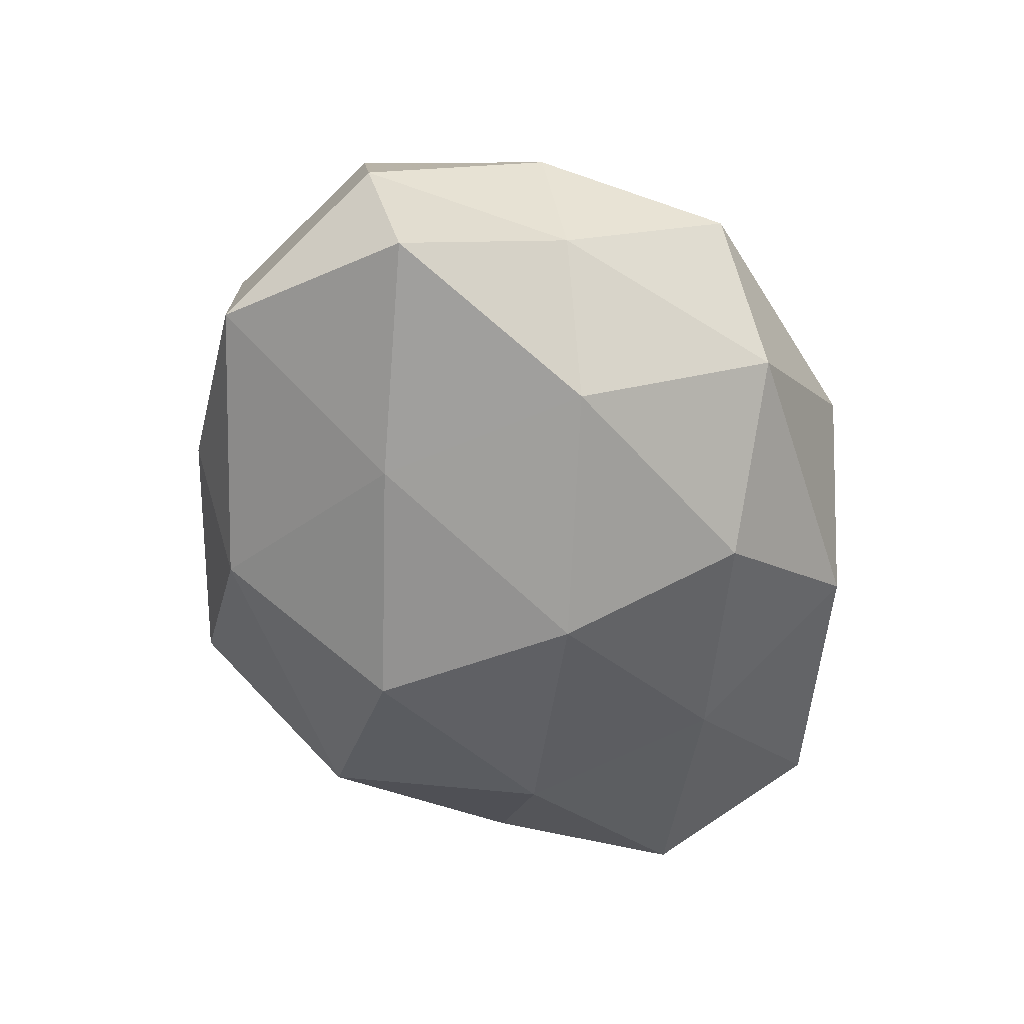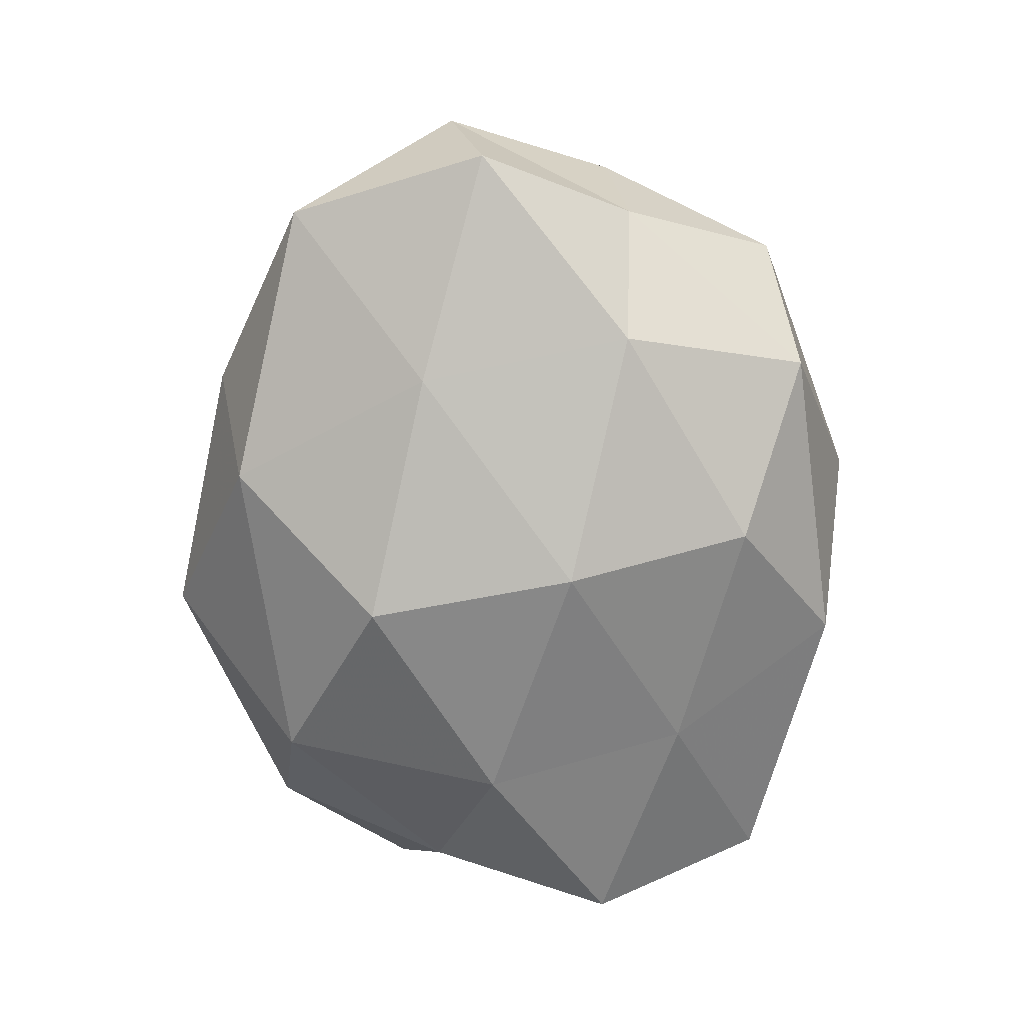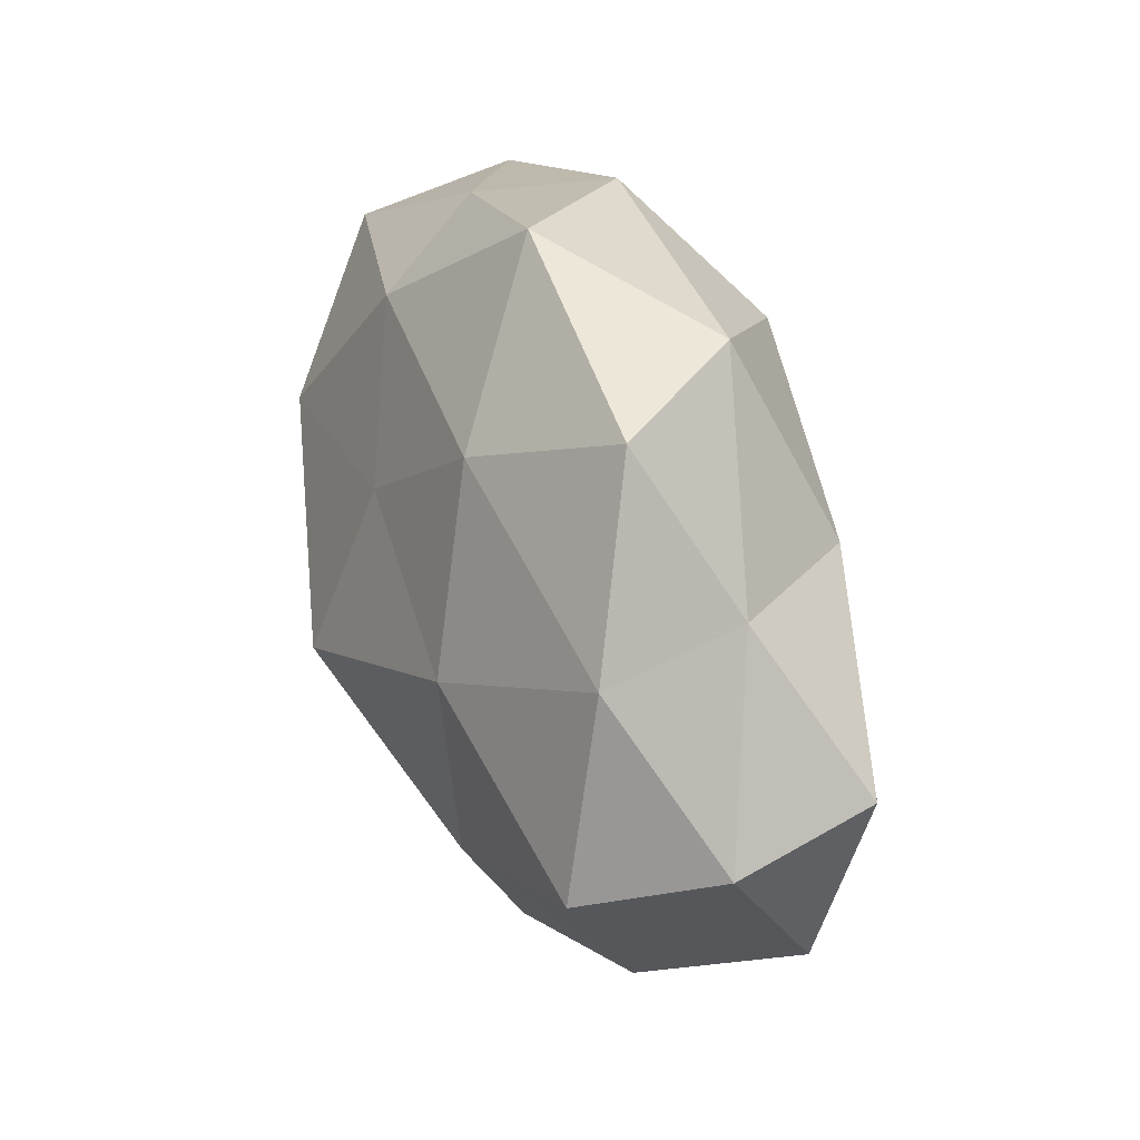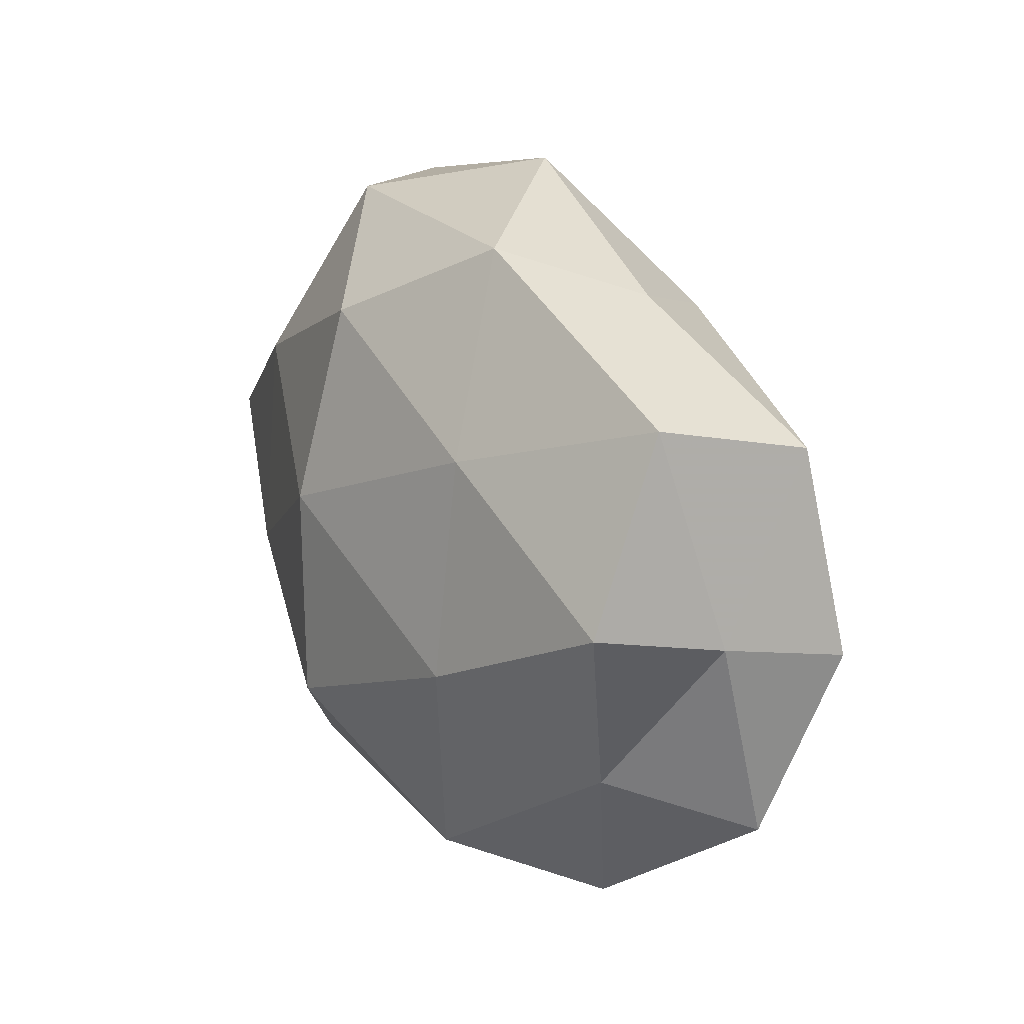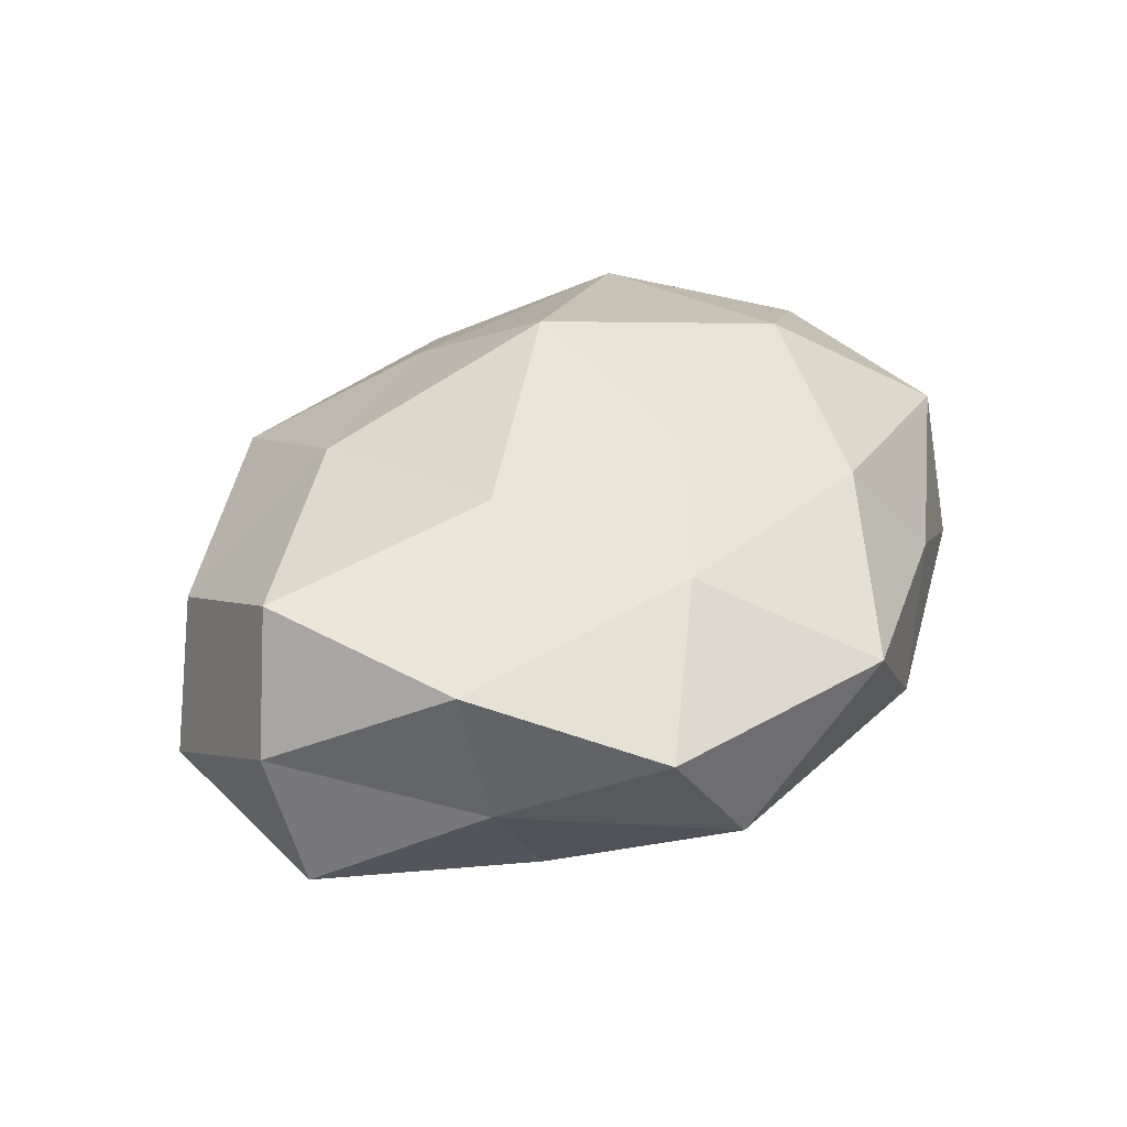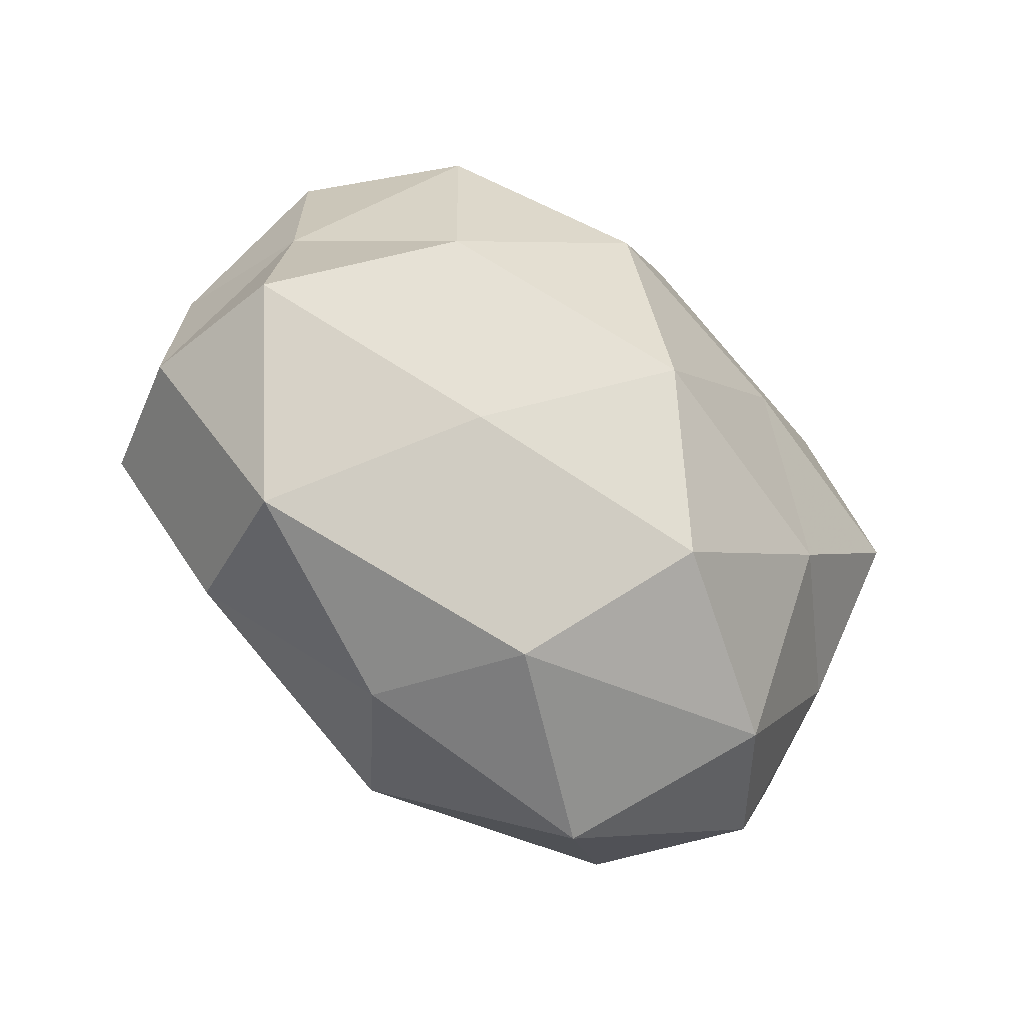
<metadata>
{"format":"obj","ext":"obj","renderer":"f3d","projection":"perspective","resolution":1024,"background":"white","views":[{"elev":-53.8,"azim":108.1,"up":"+Z"},{"elev":-70.5,"azim":97.2,"up":"+Z"},{"elev":36.4,"azim":70.2,"up":"+Y"},{"elev":21.0,"azim":-119.1,"up":"+Y"},{"elev":33.1,"azim":126.8,"up":"+Z"},{"elev":-30.2,"azim":137.0,"up":"+Y"}]}
</metadata>
<code>
v 0.02562 -0.006532 -0.0196
v -0.001825 -0.00557 0.02763
v -0.02286 0.0319 0.002879
v -0.04378 -0.01966 0.00424
v 0.01922 0.03598 -0.008254
v -0.04373 0.005652 -0.01572
v 0.04379 -0.01899 -0.008434
v 0.0481 0.002912 -0.01194
v 0.04059 0.01659 0.01218
v 0.04473 -0.003875 0.01667
v -0.02644 0.008777 0.02157
v 0.01384 -0.03462 0.01042
v 0.003063 0.02699 -0.0194
v -0.0003087 0.01355 0.02064
v 0.03003 0.03451 0.005817
v -0.02297 -0.00503 -0.02186
v 0.03803 0.01849 -0.002866
v 0.02693 0.01639 -0.01703
v -0.001637 -0.0403 -0.004505
v -0.01884 -0.03465 0.009192
v 0.00113 -0.01539 -0.02567
v 0.02235 0.006525 0.02148
v 0.04997 -0.0006337 0.002701
v 0.03869 -0.02085 0.007679
v 0.02197 -0.01554 0.01948
v -0.02091 0.01703 -0.01828
v 0.002226 0.04105 0.005198
v -0.02895 -0.01611 0.01959
v -0.04243 0.02047 0.009107
v -0.04529 0.002324 -0.001695
v -0.002164 -0.02271 0.01835
v -0.01309 0.03616 -0.009523
v -0.01662 -0.02808 -0.01764
v 0.002342 0.007016 -0.02525
v -0.0458 -0.001026 0.01233
v 0.01488 0.02582 0.01592
v -0.02857 -0.03177 -0.004849
v -0.04159 0.02468 -0.007532
v 0.01619 -0.02895 -0.01604
v -0.03695 -0.01361 -0.01048
v 0.02436 -0.03124 -0.002152
v -0.01362 0.02714 0.01486
f 1 8 7
f 2 14 11
f 5 15 17
f 17 15 9
f 18 8 1
f 13 5 18
f 5 17 18
f 18 17 8
f 20 19 12
f 22 10 9
f 2 22 14
f 23 7 8
f 23 9 10
f 8 17 23
f 17 9 23
f 24 7 23
f 10 24 23
f 25 22 2
f 25 10 22
f 25 24 10
f 12 24 25
f 26 16 6
f 5 27 15
f 2 11 28
f 28 4 20
f 31 20 12
f 31 25 2
f 31 12 25
f 31 2 28
f 31 28 20
f 13 32 5
f 13 26 32
f 32 3 27
f 32 27 5
f 16 21 33
f 18 1 34
f 13 18 34
f 34 1 21
f 34 21 16
f 13 34 26
f 34 16 26
f 28 35 4
f 28 11 35
f 35 11 29
f 4 35 30
f 29 30 35
f 36 9 15
f 22 9 36
f 14 22 36
f 15 27 36
f 20 4 37
f 20 37 19
f 19 37 33
f 26 6 38
f 3 38 29
f 38 6 30
f 38 30 29
f 32 38 3
f 26 38 32
f 1 7 39
f 21 1 39
f 19 33 39
f 39 33 21
f 6 16 40
f 4 30 40
f 40 30 6
f 16 33 40
f 37 4 40
f 40 33 37
f 12 19 41
f 24 41 7
f 12 41 24
f 39 7 41
f 41 19 39
f 11 14 42
f 27 3 42
f 29 42 3
f 11 42 29
f 36 42 14
f 27 42 36

</code>
